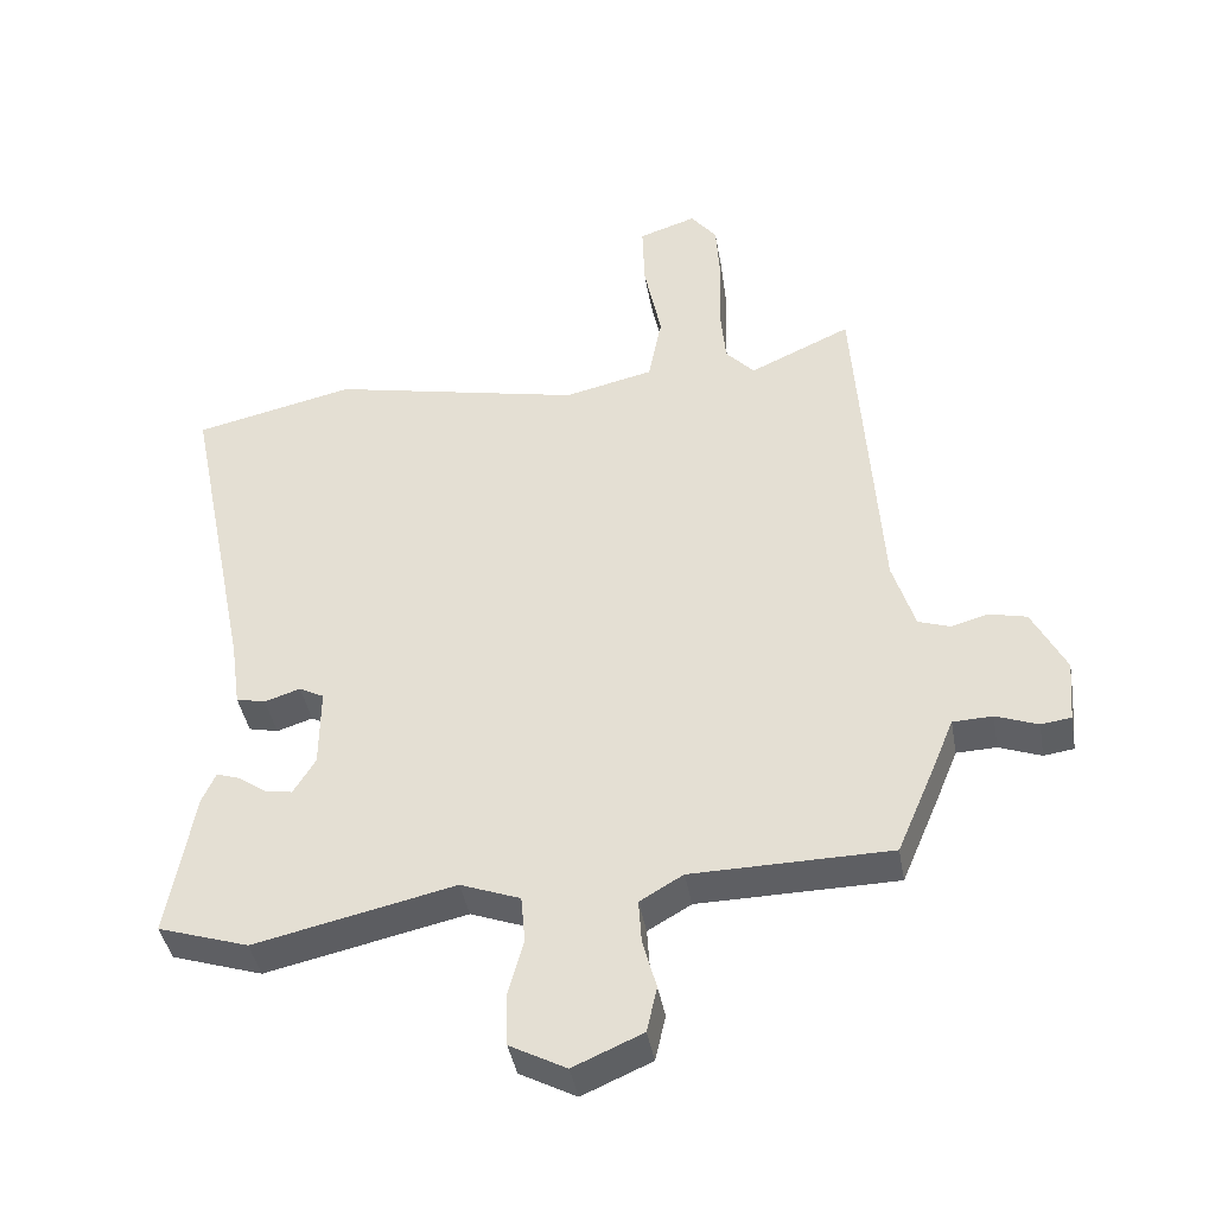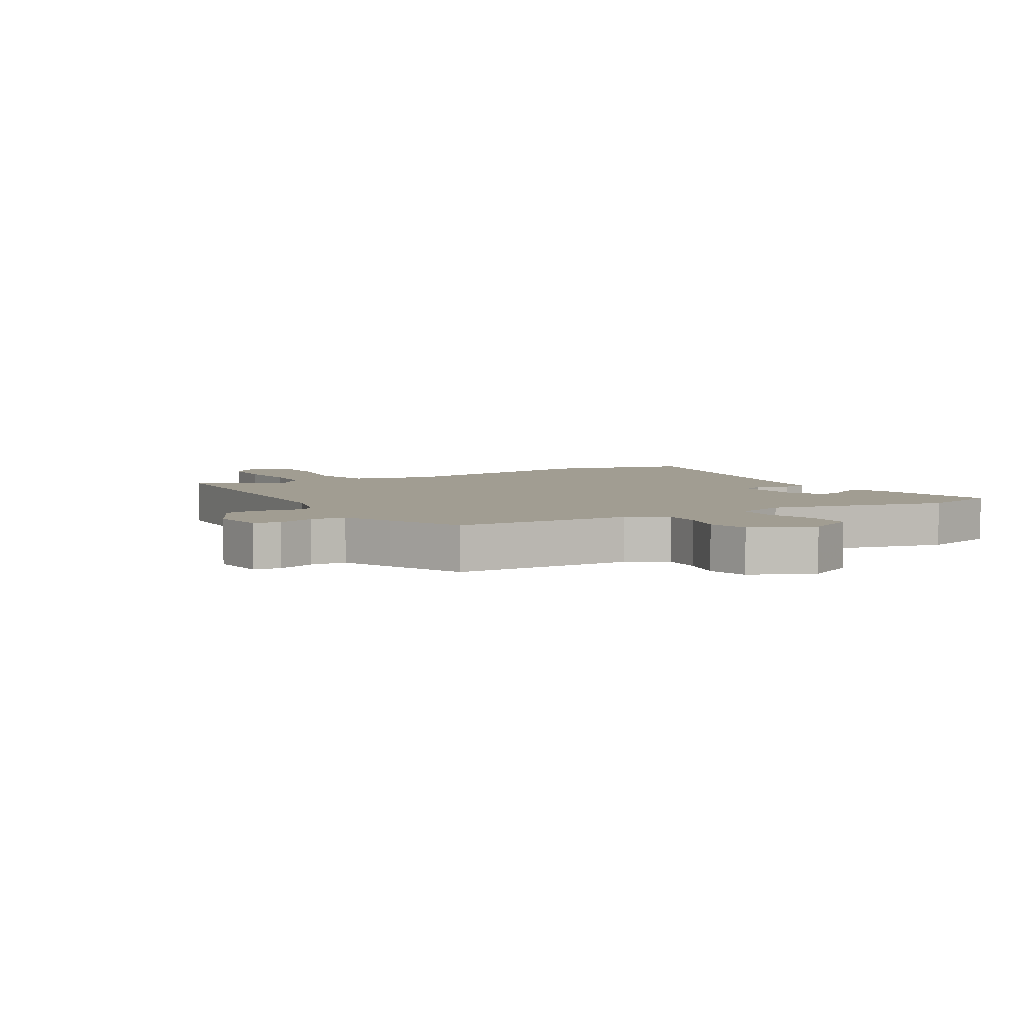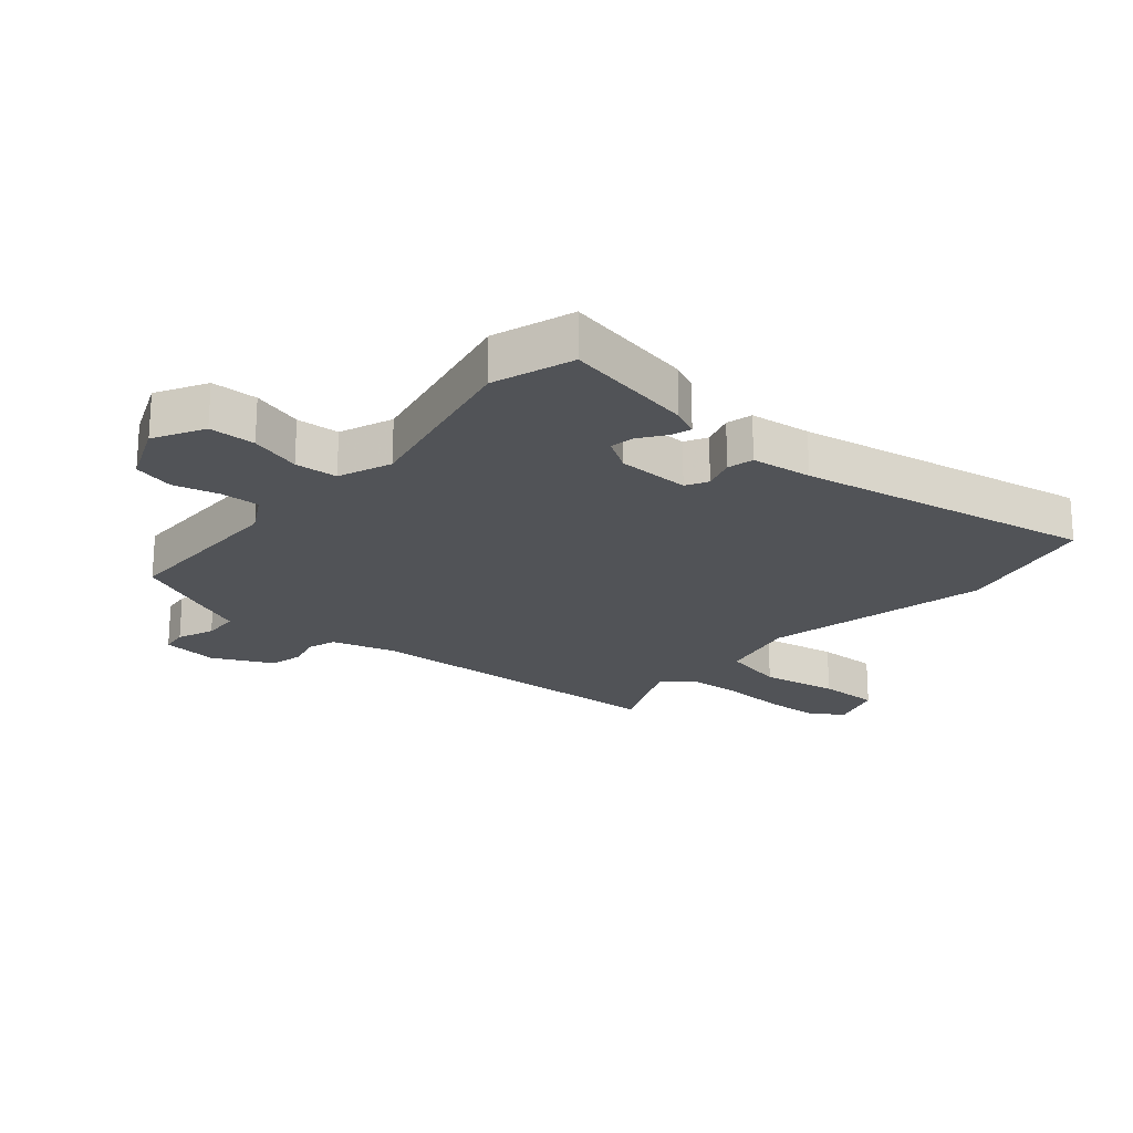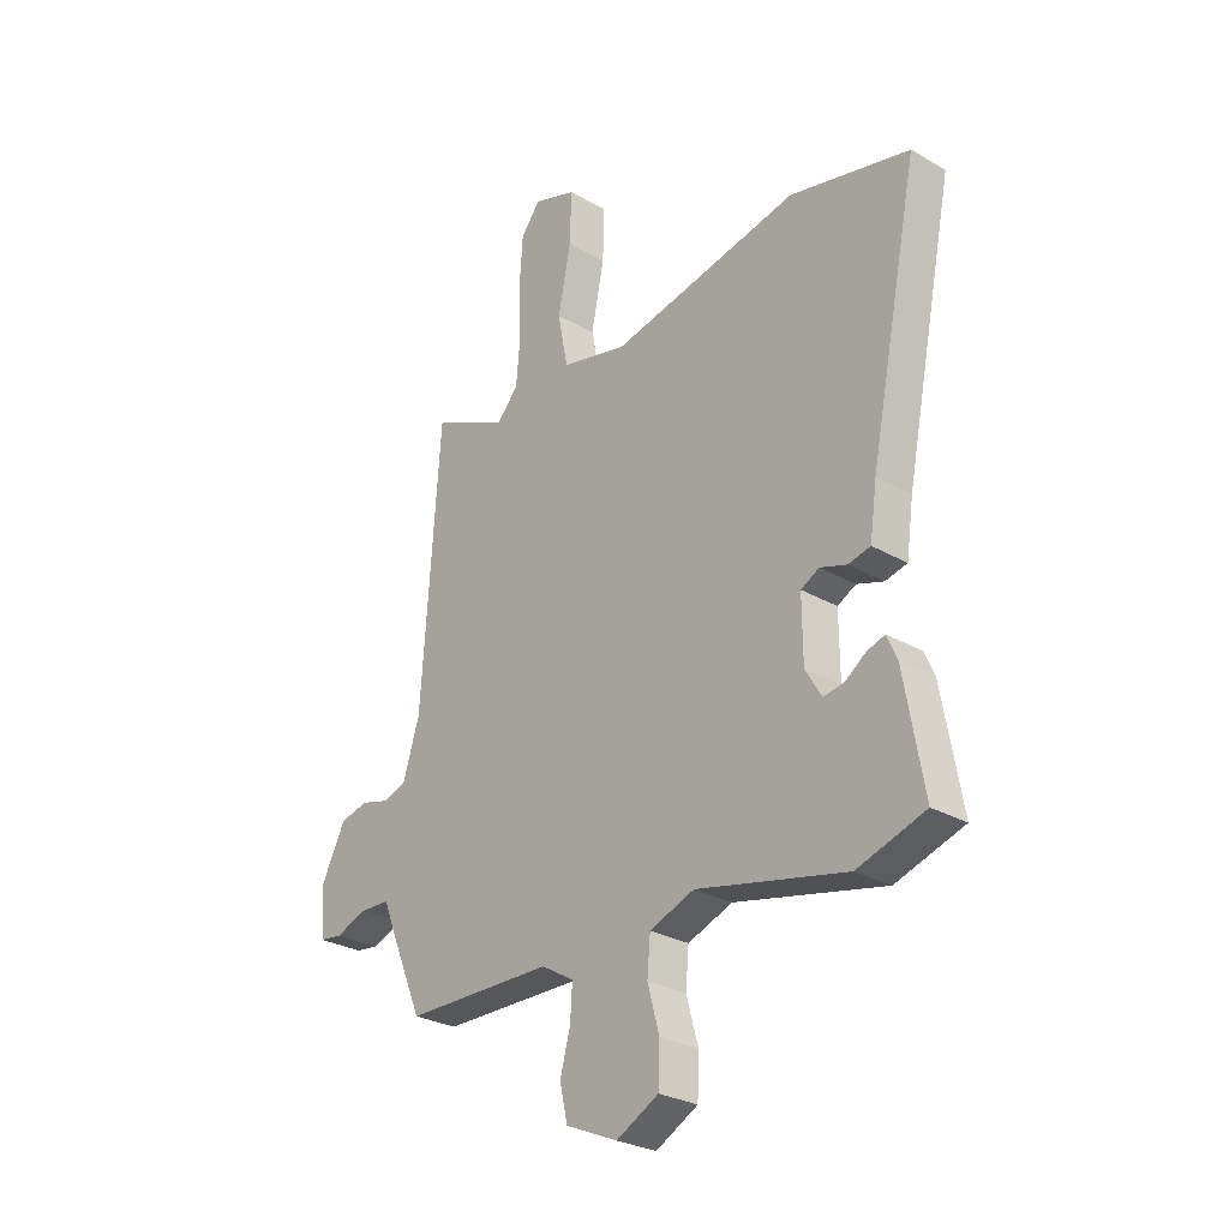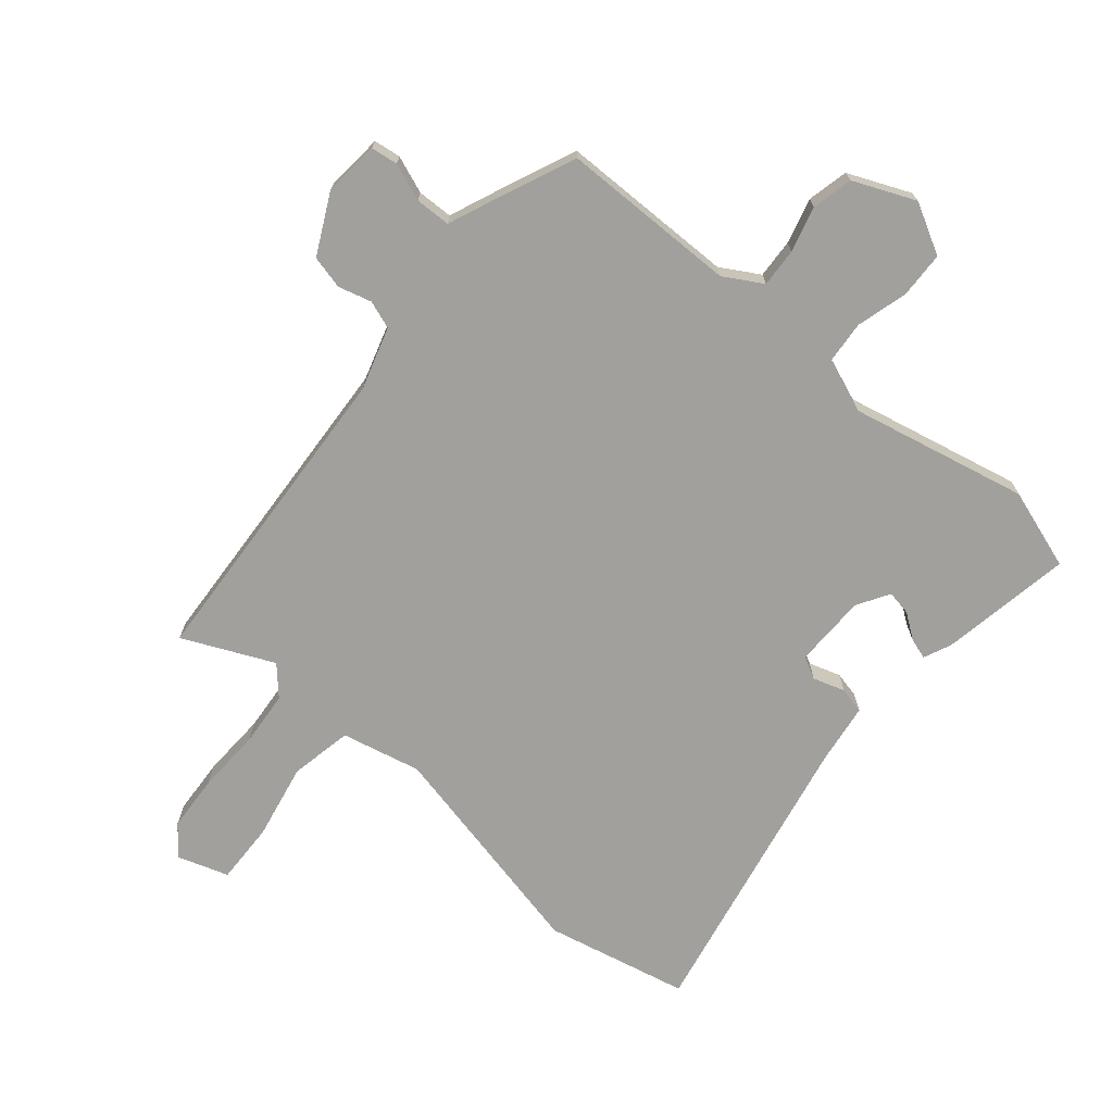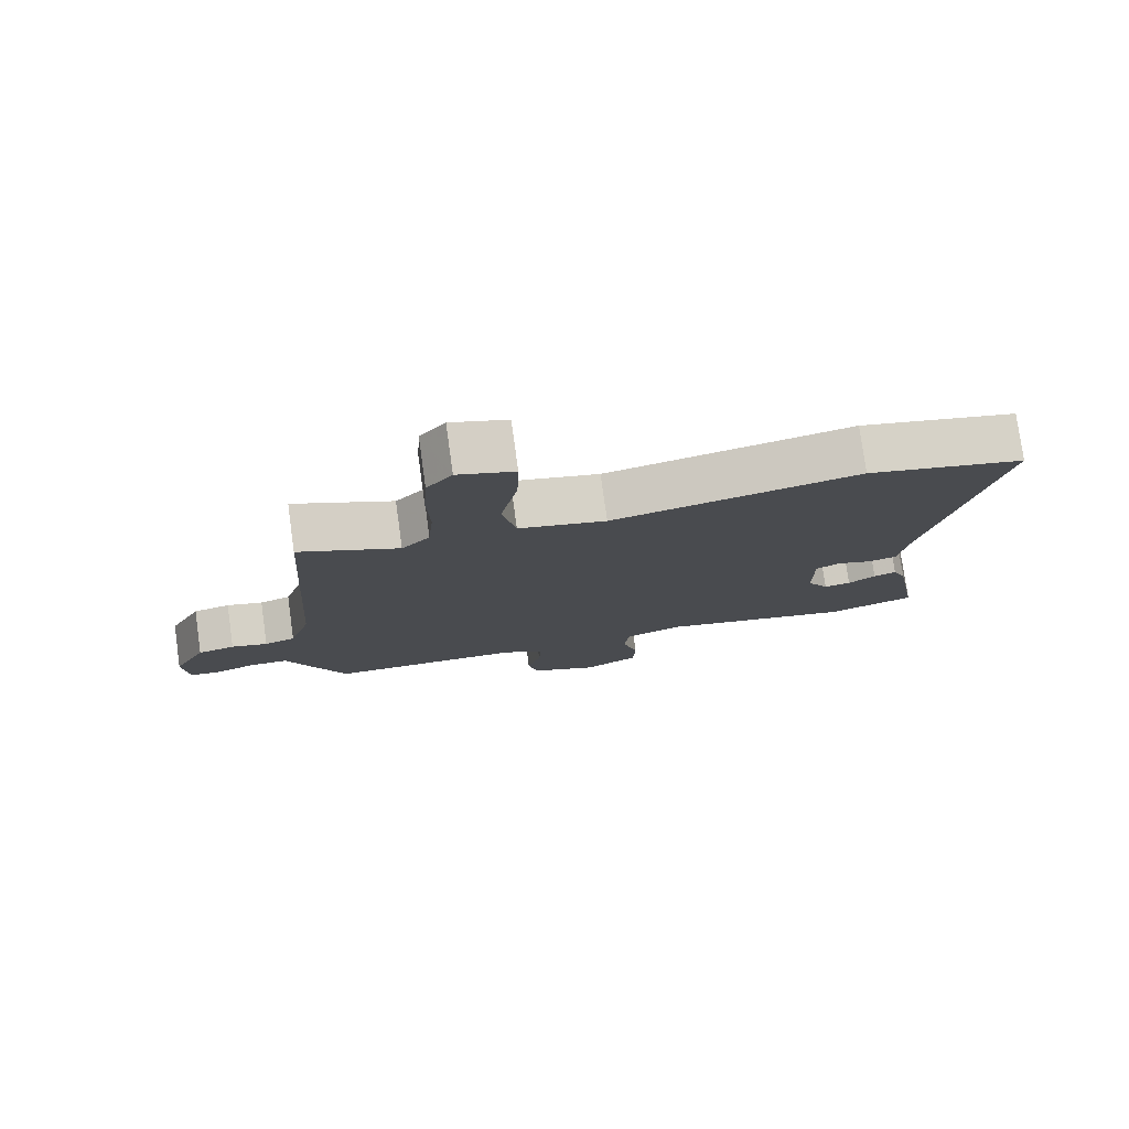
<metadata>
{"format":"obj","ext":"obj","renderer":"f3d","projection":"perspective","resolution":1024,"background":"white","views":[{"elev":-41.4,"azim":9.9,"up":"+Z"},{"elev":4.8,"azim":149.2,"up":"+Y"},{"elev":-21.7,"azim":-131.3,"up":"+Y"},{"elev":-27.9,"azim":-131.4,"up":"+Z"},{"elev":-71.6,"azim":139.7,"up":"+Y"},{"elev":78.0,"azim":172.1,"up":"+Z"}]}
</metadata>
<code>
v -0.393 0.07 -0.535
v -0.525 0.07 -0.492
v -0.487 0.07 -0.276
v -0.467 0.07 -0.231
v -0.433 0.07 -0.242
v -0.392 0.07 -0.271
v -0.352 0.07 -0.278
v -0.32 0.07 -0.225
v -0.319 0.07 -0.106
v -0.355 0.07 -0.087
v -0.407 0.07 -0.104
v -0.45 0.07 -0.094
v -0.464 0.07 0.005
v -0.561 0.07 0.486
v -0.327 0.07 0.539
v 0.04 0.07 0.46
v 0.17 0.07 0.49
v 0.19 0.07 0.592
v 0.165 0.07 0.717
v 0.162 0.07 0.817
v 0.246 0.07 0.845
v 0.284 0.07 0.796
v 0.29 0.07 0.704
v 0.286 0.07 0.599
v 0.294 0.07 0.509
v 0.336 0.07 0.463
v 0.484 0.07 0.531
v 0.519 0.07 0.011
v 0.551 0.07 -0.092
v 0.597 0.07 -0.108
v 0.651 0.07 -0.093
v 0.706 0.07 -0.106
v 0.755 0.07 -0.203
v 0.747 0.07 -0.295
v 0.703 0.07 -0.301
v 0.642 0.07 -0.278
v 0.584 0.07 -0.28
v 0.55 0.07 -0.363
v 0.497 0.07 -0.487
v 0.208 0.07 -0.491
v 0.145 0.07 -0.528
v 0.149 0.07 -0.592
v 0.169 0.07 -0.666
v 0.154 0.07 -0.733
v 0.053 0.07 -0.777
v -0.029 0.07 -0.733
v -0.032 0.07 -0.657
v -0.009 0.07 -0.573
v -0.015 0.07 -0.503
v -0.102 0.07 -0.47
v -0.393 0 -0.535
v -0.525 0 -0.492
v -0.487 0 -0.276
v -0.467 0 -0.231
v -0.433 0 -0.242
v -0.392 0 -0.271
v -0.352 0 -0.278
v -0.32 0 -0.225
v -0.319 0 -0.106
v -0.355 0 -0.087
v -0.407 0 -0.104
v -0.45 0 -0.094
v -0.464 0 0.005
v -0.561 0 0.486
v -0.327 0 0.539
v 0.04 0 0.46
v 0.17 0 0.49
v 0.19 0 0.592
v 0.165 0 0.717
v 0.162 0 0.817
v 0.246 0 0.845
v 0.284 0 0.796
v 0.29 0 0.704
v 0.286 0 0.599
v 0.294 0 0.509
v 0.336 0 0.463
v 0.484 0 0.531
v 0.519 0 0.011
v 0.551 0 -0.092
v 0.597 0 -0.108
v 0.651 0 -0.093
v 0.706 0 -0.106
v 0.755 0 -0.203
v 0.747 0 -0.295
v 0.703 0 -0.301
v 0.642 0 -0.278
v 0.584 0 -0.28
v 0.55 0 -0.363
v 0.497 0 -0.487
v 0.208 0 -0.491
v 0.145 0 -0.528
v 0.149 0 -0.592
v 0.169 0 -0.666
v 0.154 0 -0.733
v 0.053 0 -0.777
v -0.029 0 -0.733
v -0.032 0 -0.657
v -0.009 0 -0.573
v -0.015 0 -0.503
v -0.102 0 -0.47
f 45 46 47 48
f 45 48 49
f 42 43 44 45
f 41 42 45 49
f 40 41 49 50
f 37 38 39 40
f 33 34 35 36
f 33 36 37
f 30 31 32 33
f 29 30 33 37
f 28 29 37 40
f 26 27 28 40
f 21 22 23 24
f 21 24 25
f 18 19 20 21
f 17 18 21 25
f 16 17 25 26
f 13 14 15 16
f 10 11 12 13
f 9 10 13 16
f 8 9 16 26
f 3 4 5 6
f 3 6 7
f 50 1 2 3
f 50 3 7
f 26 40 50
f 7 8 26 50
f 98 97 96 95
f 99 98 95
f 95 94 93 92
f 99 95 92 91
f 100 99 91 90
f 90 89 88 87
f 86 85 84 83
f 87 86 83
f 83 82 81 80
f 87 83 80 79
f 90 87 79 78
f 90 78 77 76
f 74 73 72 71
f 75 74 71
f 71 70 69 68
f 75 71 68 67
f 76 75 67 66
f 66 65 64 63
f 63 62 61 60
f 66 63 60 59
f 76 66 59 58
f 56 55 54 53
f 57 56 53
f 53 52 51 100
f 57 53 100
f 100 90 76
f 100 76 58 57
f 1 51 52 2
f 2 52 53 3
f 3 53 54 4
f 4 54 55 5
f 5 55 56 6
f 6 56 57 7
f 7 57 58 8
f 8 58 59 9
f 9 59 60 10
f 10 60 61 11
f 11 61 62 12
f 12 62 63 13
f 13 63 64 14
f 14 64 65 15
f 15 65 66 16
f 16 66 67 17
f 17 67 68 18
f 18 68 69 19
f 19 69 70 20
f 20 70 71 21
f 21 71 72 22
f 22 72 73 23
f 23 73 74 24
f 24 74 75 25
f 25 75 76 26
f 26 76 77 27
f 27 77 78 28
f 28 78 79 29
f 29 79 80 30
f 30 80 81 31
f 31 81 82 32
f 32 82 83 33
f 33 83 84 34
f 34 84 85 35
f 35 85 86 36
f 36 86 87 37
f 37 87 88 38
f 38 88 89 39
f 39 89 90 40
f 40 90 91 41
f 41 91 92 42
f 42 92 93 43
f 43 93 94 44
f 44 94 95 45
f 45 95 96 46
f 46 96 97 47
f 47 97 98 48
f 48 98 99 49
f 49 99 100 50
f 50 100 51 1

</code>
